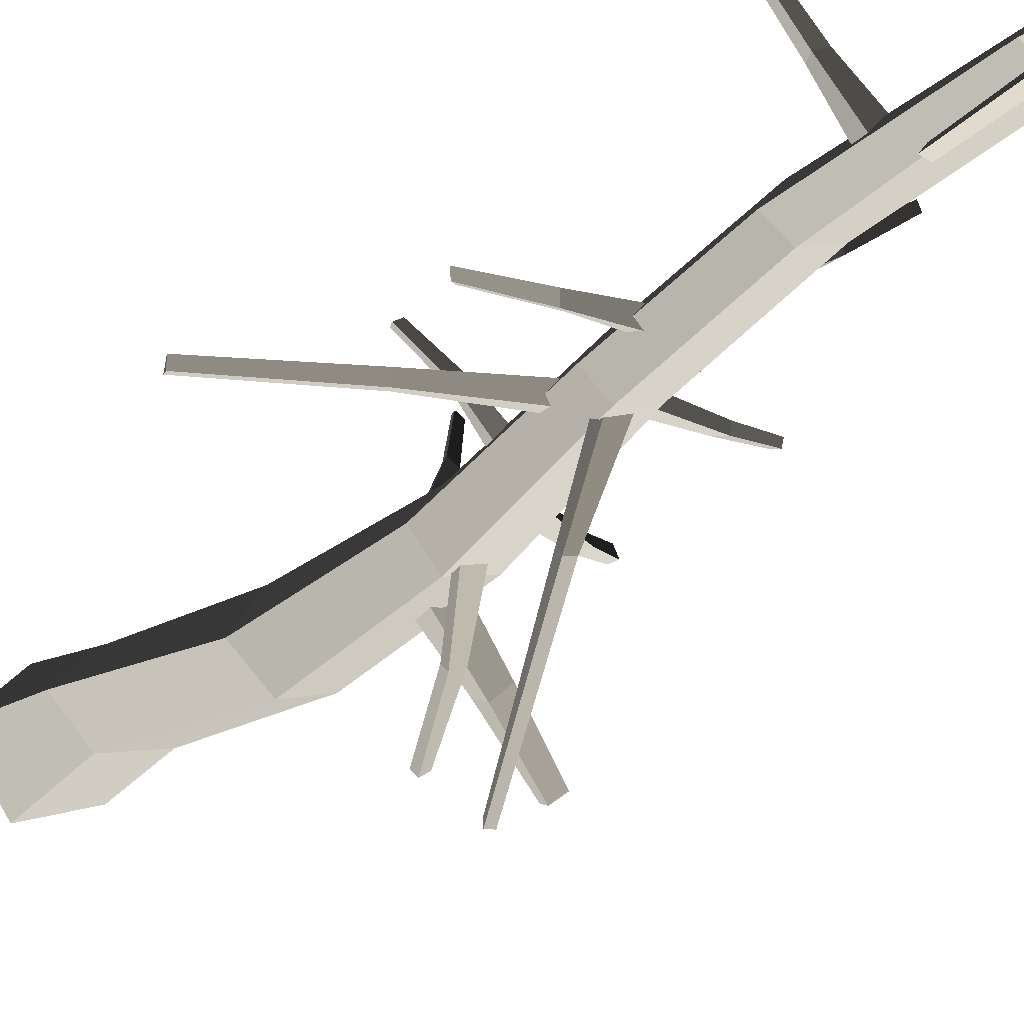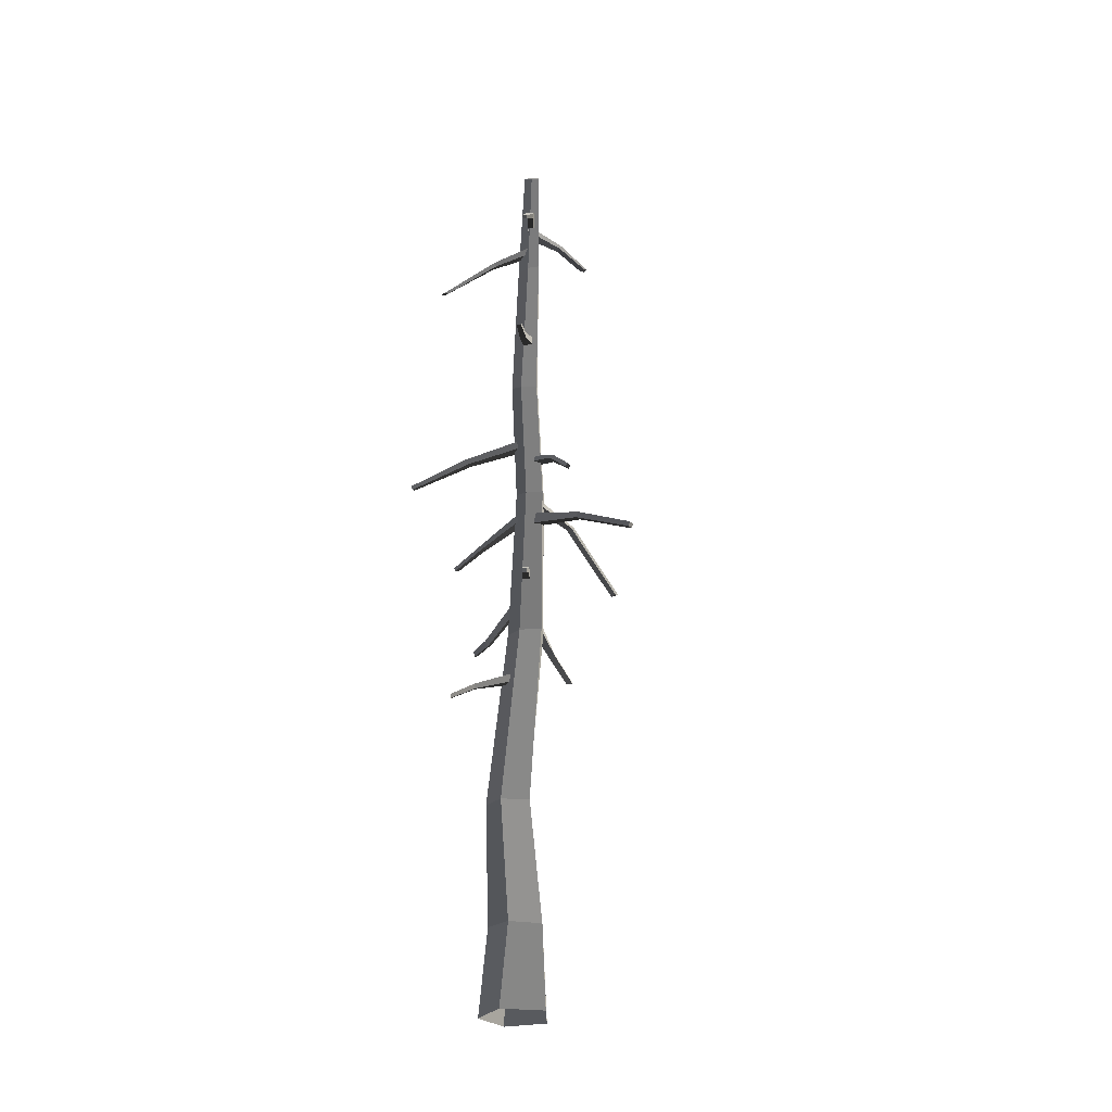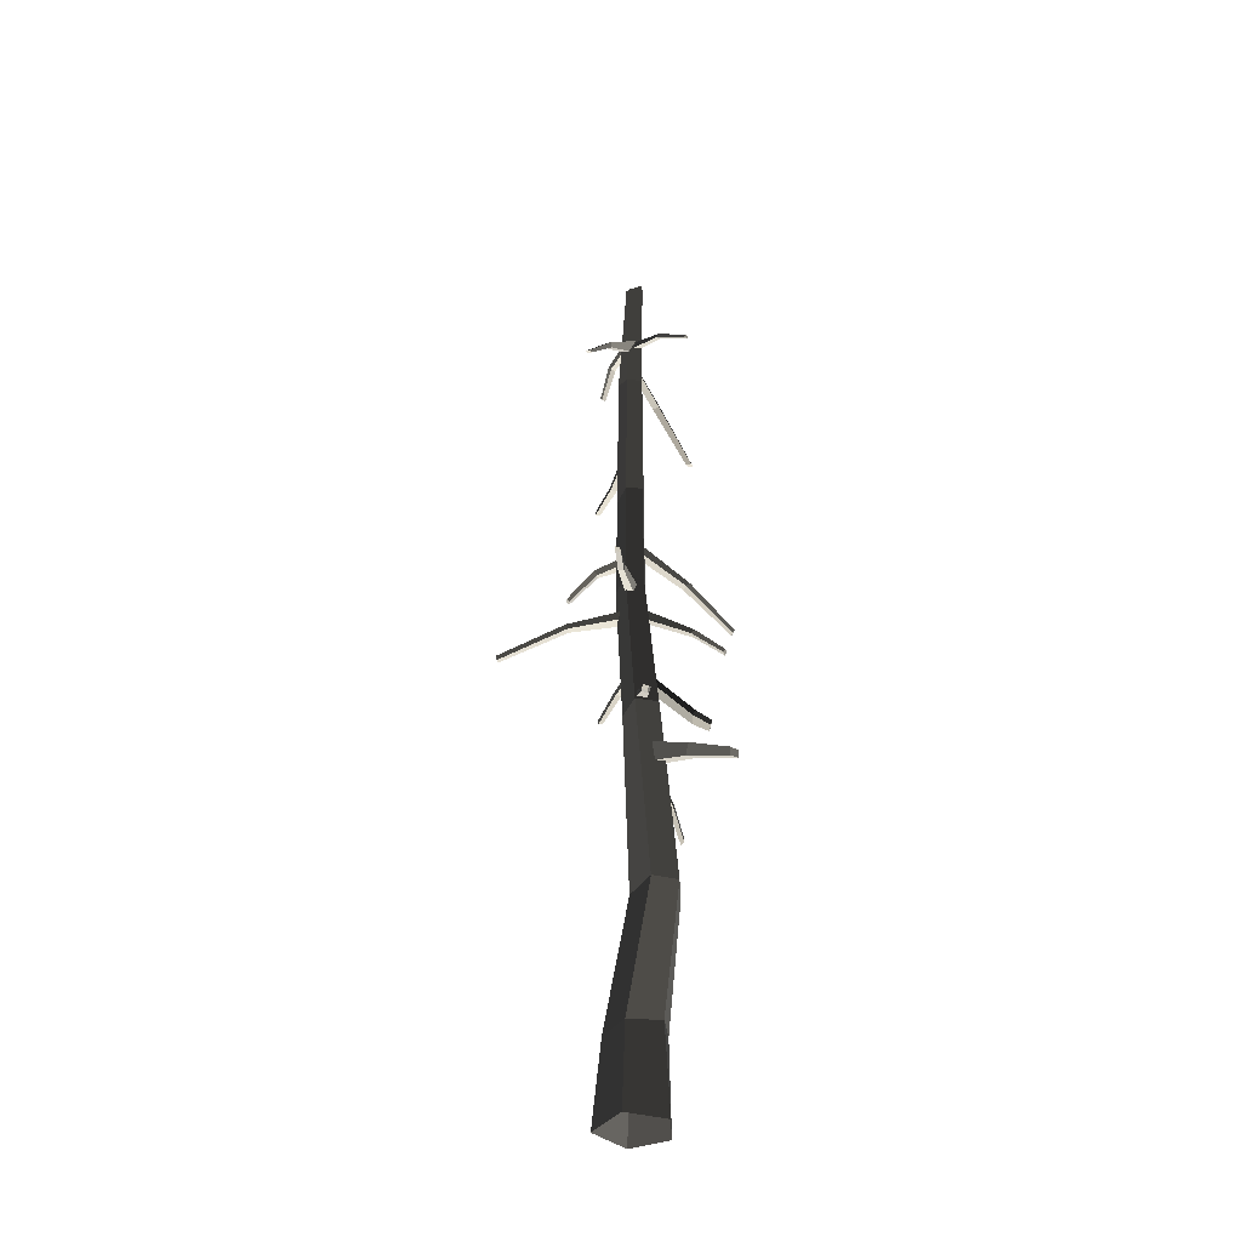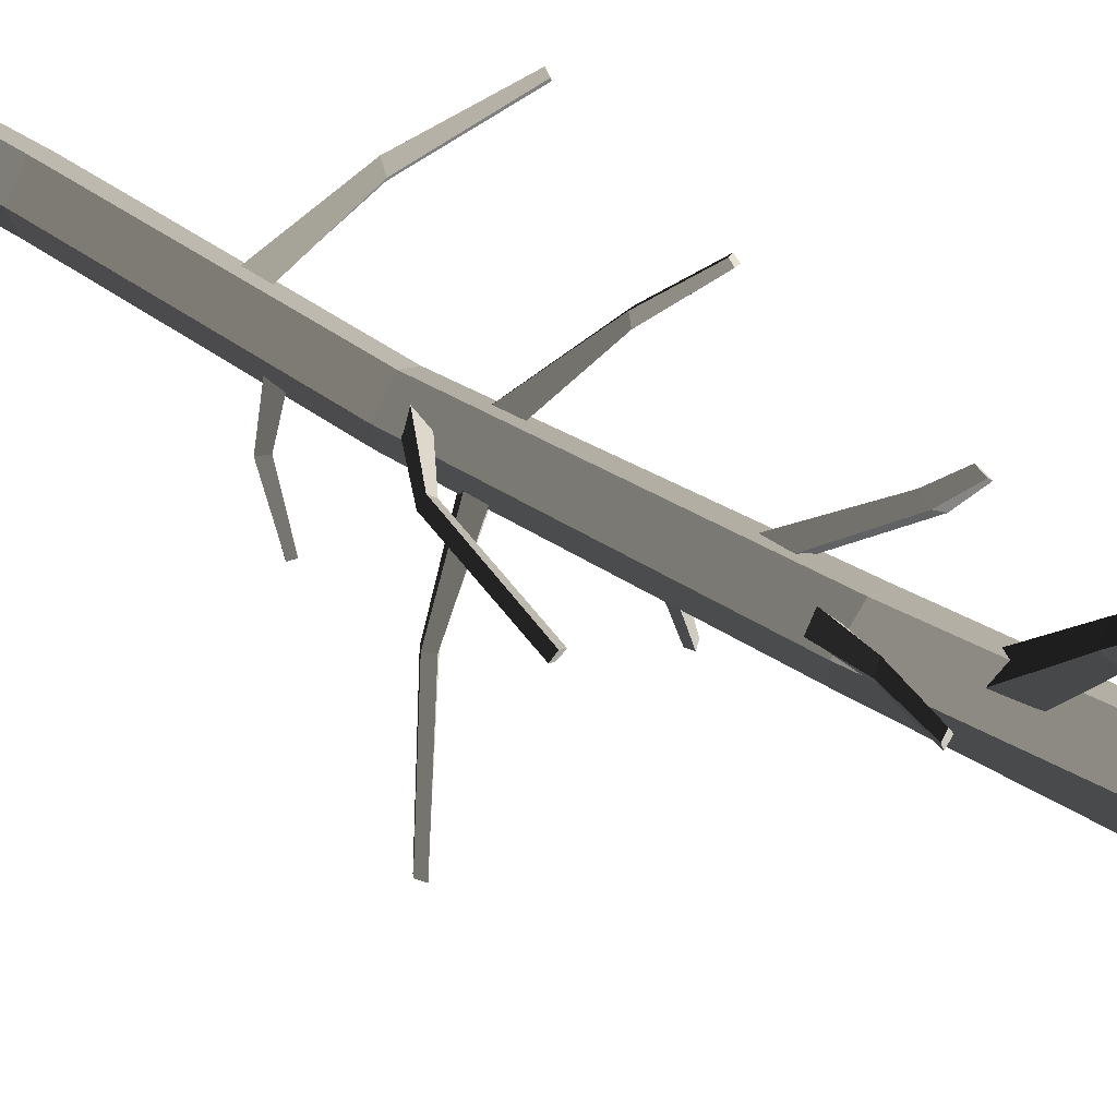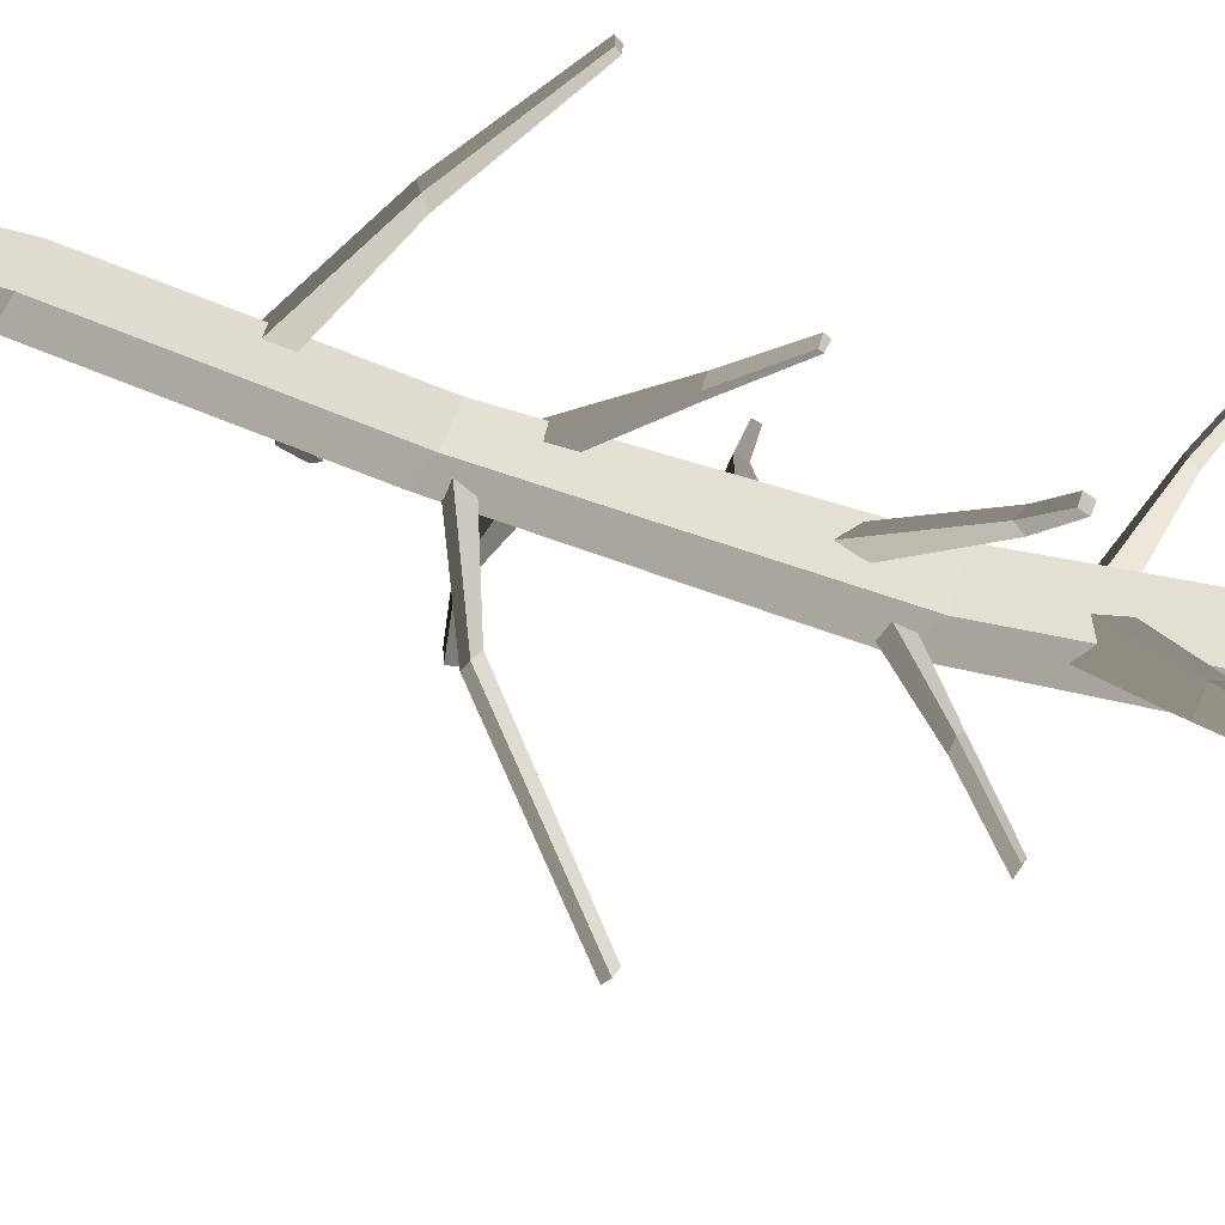
<metadata>
{"format":"obj","ext":"obj","renderer":"f3d","projection":"perspective","resolution":1024,"background":"white","views":[{"elev":-17.7,"azim":155.9,"up":"+Z"},{"elev":-28.2,"azim":33.4,"up":"+Y"},{"elev":-39.3,"azim":178.1,"up":"+Y"},{"elev":-78.7,"azim":-119.8,"up":"+Z"},{"elev":-27.0,"azim":-121.9,"up":"+Z"}]}
</metadata>
<code>
v  11.2 329.6 -6.177
v  7.511 237.8 -11.19
v  1.138 241.5 -22.83
v  5.836 334.2 -15.36
v  -4.814 334.7 -13.42
v  -4.879 411.4 -6.751
v  5.173 410.3 -8.853
v  -5.853 330.7 -2.53
v  -6.106 407.1 3.428
v  4.288 327.5 1.752
v  3.419 403.1 7.122
v  -1.589 235.6 -1.022
v  8.047 0.0001 -17.29
v  6.33 51.79 -12.93
v  17.44 49.88 1.604
v  22.42 0 5.428
v  -15.64 0.0001 -10.07
v  -13.02 53.1 -9.818
v  -17.2 0 12.35
v  -16.01 52.07 6.199
v  4.05 0 22.71
v  3.273 50.37 14.21
v  -6.844 131.2 -19.06
v  3.746 127.5 -5.263
v  -21.66 130.8 -15.78
v  -23 127.6 0.3464
v  -6.669 125.5 8.773
v  23.65 348.9 1.02
v  39.73 333.8 8.067
v  39.42 333.6 5.031
v  23.75 348.8 -3.021
v  21.6 346.9 1.656
v  37.63 332.5 8.4
v  21.82 346.1 -2.482
v  37.74 332 5.061
v  0.4312 357.4 -3.053
v  2.1 357.7 -9.522
v  2.755 352.3 -2.191
v  5.28 351.1 -7.735
v  -29.56 351.9 16.58
v  -58.7 333.5 35.43
v  -59.27 334.2 32.8
v  -30.72 352.2 12.47
v  -31.35 355 17.84
v  -59.61 335.7 36.07
v  -33.45 355.3 14.02
v  -60.55 336.2 33.27
v  1.389 363.6 -0.886
v  -1.515 362.8 -5.802
v  -0.8105 368.1 0.3054
v  -4.487 368.6 -3.541
v  13.69 431.9 17.46
v  22.49 427.3 35.52
v  19.64 427.6 36.02
v  9.864 431.7 18.16
v  14.05 435.2 18.62
v  22.62 430 36.08
v  10.19 435.2 20.07
v  19.51 430 36.97
v  6.635 438.8 -2.251
v  0.5981 438 -0.1631
v  6.829 444 -0.2084
v  1.571 444.7 2.612
v  -33.04 300.4 -3.282
v  -50.78 289.5 -1.02
v  -49.79 290.3 -3.447
v  -31.22 301.1 -6.515
v  -34.75 302.7 -3.13
v  -51.79 291.7 -0.9369
v  -33.88 303.4 -6.597
v  -51.01 292.2 -3.699
v  1.021 313.4 -2.046
v  1.415 312.4 -7.542
v  -1.193 318.1 -2.167
v  -1.912 318.6 -7.153
v  -2.925 235.6 -40.97
v  -1.984 222.6 -60.13
v  -4.755 222.6 -58.43
v  -6.83 236.5 -39.31
v  -1.79 234.1 -38.87
v  -0.6518 221.1 -58.04
v  -5.75 234.1 -37.29
v  -3.909 220.9 -56.47
v  0.4597 250.5 -17.75
v  -5.912 251.1 -16.8
v  0.2277 245.3 -19.3
v  -5.639 244.3 -19.25
v  10.64 267.1 8.283
v  19.77 257.6 23.14
v  17.49 258.1 24
v  7.512 267.3 9.487
v  11.45 269.6 9.034
v  20.25 259.9 23.46
v  8.434 269.9 10.89
v  17.78 260.2 24.71
v  1.668 270.5 -7.807
v  -3.224 269.9 -4.989
v  2.74 275 -6.415
v  -1.191 275.7 -3.199
v  38.3 302 -7.024
v  77.58 281.8 -2.754
v  77.16 282.1 0.3418
v  37.63 302 -3.189
v  39.42 304.9 -7.265
v  78.09 284.6 -2.966
v  39.47 305.2 -3.17
v  78.07 284.8 0.5096
v  2.002 309.2 -9.783
v  2.023 308.4 -3.267
v  3.755 314.6 -9.831
v  4.592 315.3 -4.01
v  -31.39 197.7 -29.4
v  -51.27 184.5 -48.64
v  -46.69 184 -51.36
v  -25.01 196.4 -33.33
v  -32.02 203.5 -31.22
v  -51.2 189.2 -49.35
v  -26.45 202.9 -36.29
v  -46.63 188.4 -52.92
v  -11.24 208.2 -8.162
v  -3.327 205.2 -14.81
v  -11.43 216.8 -10.75
v  -4.838 216.3 -17.99
v  -19.52 193.8 18.66
v  -25.99 183.7 33.46
v  -27.62 184.7 31.39
v  -21.42 195.2 15.2
v  -19.26 196.7 19.28
v  -25.61 186.4 33.63
v  -21.77 198 16.5
v  -27.64 187.2 31.51
v  -5.459 205 -5.523
v  -10.48 204.4 -8.363
v  -5.697 209.4 -3.858
v  -10.44 210.1 -5.654
v  -30.83 234.8 -8.964
v  -40.02 230.6 -8.667
v  -40.4 232.3 -12.36
v  -30.48 238.3 -13.36
v  -32.17 238.8 -8.176
v  -40.79 234 -8.262
v  -32.44 242.3 -12.32
v  -41.51 235.7 -12.16
v  -2.199 261 -9.266
v  -3.692 262.8 -15.11
v  -4.107 265.3 -7.575
v  -6.382 267.7 -12.16
v  4.512 503.4 -7.679
v  2.399 584.5 -9.805
v  4.762 582.4 -9.406
v  9.607 501.8 -2.833
v  -12.06 241.3 -20.67
v  -5.043 502 -7.77
v  -14.12 237.6 -6.951
v  -4.835 500 -0.6189
v  4.583 499.4 2.156
v  0.7313 582.4 -6.965
v  10.71 321.2 -42.34
v  14.25 292.3 -89.4
v  11.39 291.9 -89.16
v  7.354 321.2 -41.91
v  11.05 319.2 -39.26
v  13.93 291.2 -86.98
v  7.535 318.7 -39.17
v  10.83 290.5 -87.02
v  3.189 330.7 -6.269
v  -2.199 331.2 -9.292
v  4.894 325.3 -8.823
v  0.6551 324.3 -12.62
v  10.11 405 -0.4339
v  -5.312 587 -10.65
v  -5.62 585.9 -7.872
v  12.81 533.9 14.25
v  18.48 520.5 28.77
v  20.19 520.3 26.67
v  15.4 533.8 11.77
v  11.12 532.2 13.36
v  16.95 519.3 27.66
v  13.85 531.4 10.9
v  19.12 518.9 25.64
v  -0.5426 541.6 -5.489
v  3.25 541.8 -7.263
v  0.4913 537.3 -3.712
v  4.404 536.3 -4.571
v  -15.71 525.2 -22.19
v  -31.47 508.1 -39.16
v  -29.72 508.7 -39.89
v  -13.12 525.7 -22.92
v  -16.67 526.8 -22.99
v  -32.03 509.8 -39.63
v  -14.44 527.3 -24.33
v  -30.21 510.1 -40.65
v  -1.155 532.6 -3.769
v  1.868 531.9 -6.388
v  -2.229 536 -4.967
v  -0.039 536.3 -7.896
v  18.13 524.2 -17.85
v  31.12 506.1 -28.5
v  28.43 505.9 -29.55
v  15.05 524.4 -19.23
v  17.66 521.6 -16.27
v  29.53 506.5 -26.4
v  14.44 521.2 -17.73
v  26.67 505.9 -27.64
v  1.24 539.1 -3.347
v  -2.1 537.6 -8.337
v  1.954 533.3 -1.174
v  -0.597 530.1 -5.234
v  -16.88 502.3 14.44
v  -39.03 473 38.32
v  -36.24 472.8 39.1
v  -13.67 502.6 15.49
v  -16.58 499.8 12.82
v  -37.67 473.5 36.07
v  -12.66 499.9 14.69
v  -34.7 472.9 37.01
v  1.269 520.4 -8.091
v  4.957 520.9 -3.135
v  -1.329 515 -6.455
v  0.9918 513.9 -1.255
g Forest_A_FirTree_15
f 1 2 3 4
f 4 5 6 7
f 5 8 9 6
f 8 10 11 9
f 10 12 2 1
f 13 14 15 16
f 17 18 14 13
f 19 20 18 17
f 21 22 20 19
f 16 15 22 21
f 14 23 24 15
f 18 25 23 14
f 20 26 25 18
f 22 27 26 20
f 15 24 27 22
f 28 29 30 31
f 32 33 29 28
f 34 35 33 32
f 36 28 31 37
f 38 32 28 36
f 39 34 32 38
f 34 39 37 31
f 35 30 29 33
f 35 34 31 30
f 40 41 42 43
f 44 45 41 40
f 46 47 45 44
f 48 40 43 49
f 50 44 40 48
f 51 46 44 50
f 46 51 49 43
f 47 46 43 42
f 52 53 54 55
f 56 57 53 52
f 58 59 57 56
f 60 52 55 61
f 62 56 52 60
f 63 58 56 62
f 58 63 61 55
f 59 54 53 57
f 59 58 55 54
f 47 42 41 45
f 64 65 66 67
f 68 69 65 64
f 70 71 69 68
f 72 64 67 73
f 74 68 64 72
f 75 70 68 74
f 70 75 73 67
f 71 70 67 66
f 71 66 65 69
f 76 77 78 79
f 80 81 77 76
f 82 83 81 80
f 84 76 79 85
f 86 80 76 84
f 87 82 80 86
f 82 87 85 79
f 83 78 77 81
f 83 82 79 78
f 88 89 90 91
f 92 93 89 88
f 94 95 93 92
f 96 88 91 97
f 98 92 88 96
f 99 94 92 98
f 94 99 97 91
f 95 94 91 90
f 100 101 102 103
f 104 105 101 100
f 106 107 105 104
f 108 100 103 109
f 110 104 100 108
f 111 106 104 110
f 106 111 109 103
f 107 102 101 105
f 107 106 103 102
f 112 113 114 115
f 116 117 113 112
f 118 119 117 116
f 120 112 115 121
f 122 116 112 120
f 123 118 116 122
f 118 123 121 115
f 119 118 115 114
f 95 90 89 93
f 119 114 113 117
f 124 125 126 127
f 128 129 125 124
f 130 131 129 128
f 132 124 127 133
f 134 128 124 132
f 135 130 128 134
f 130 135 133 127
f 131 130 127 126
f 131 126 125 129
f 136 137 138 139
f 140 141 137 136
f 142 143 141 140
f 144 136 139 145
f 146 140 136 144
f 147 142 140 146
f 142 147 145 139
f 143 142 139 138
f 143 138 137 141
f 2 24 23 3
f 148 149 150 151
f 23 25 152 3
f 153 148 7 6
f 25 26 154 152
f 155 153 6 9
f 26 27 12 154
f 156 155 9 11
f 12 27 24 2
f 151 150 157 156
f 158 159 160 161
f 162 163 159 158
f 164 165 163 162
f 166 158 161 167
f 168 162 158 166
f 169 164 162 168
f 164 169 167 161
f 165 160 159 163
f 165 164 161 160
f 170 1 4 7
f 3 152 5 4
f 152 154 8 5
f 154 12 10 8
f 11 10 1 170
f 7 148 151 170
f 171 149 148 153
f 172 171 153 155
f 157 172 155 156
f 170 151 156 11
f 173 174 175 176
f 177 178 174 173
f 179 180 178 177
f 181 173 176 182
f 183 177 173 181
f 184 179 177 183
f 179 184 182 176
f 180 175 174 178
f 180 179 176 175
f 185 186 187 188
f 189 190 186 185
f 191 192 190 189
f 193 185 188 194
f 195 189 185 193
f 196 191 189 195
f 191 196 194 188
f 192 191 188 187
f 192 187 186 190
f 197 198 199 200
f 201 202 198 197
f 203 204 202 201
f 205 197 200 206
f 207 201 197 205
f 208 203 201 207
f 203 208 206 200
f 204 199 198 202
f 204 203 200 199
f 209 210 211 212
f 213 214 210 209
f 215 216 214 213
f 217 209 212 218
f 219 213 209 217
f 220 215 213 219
f 215 220 218 212
f 216 211 210 214
f 216 215 212 211
f 149 172 157 150
f 149 171 172

</code>
